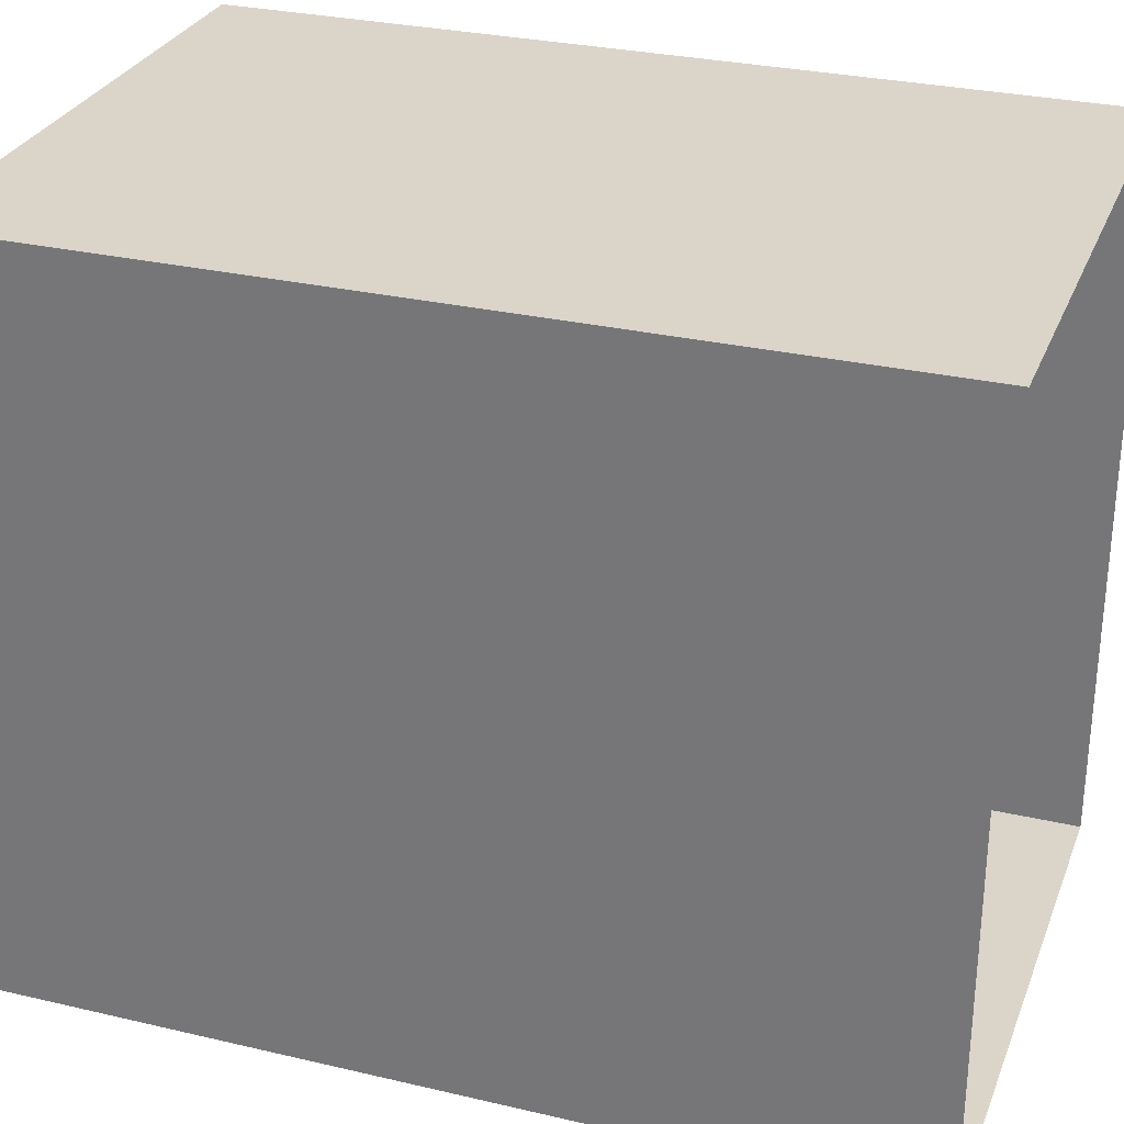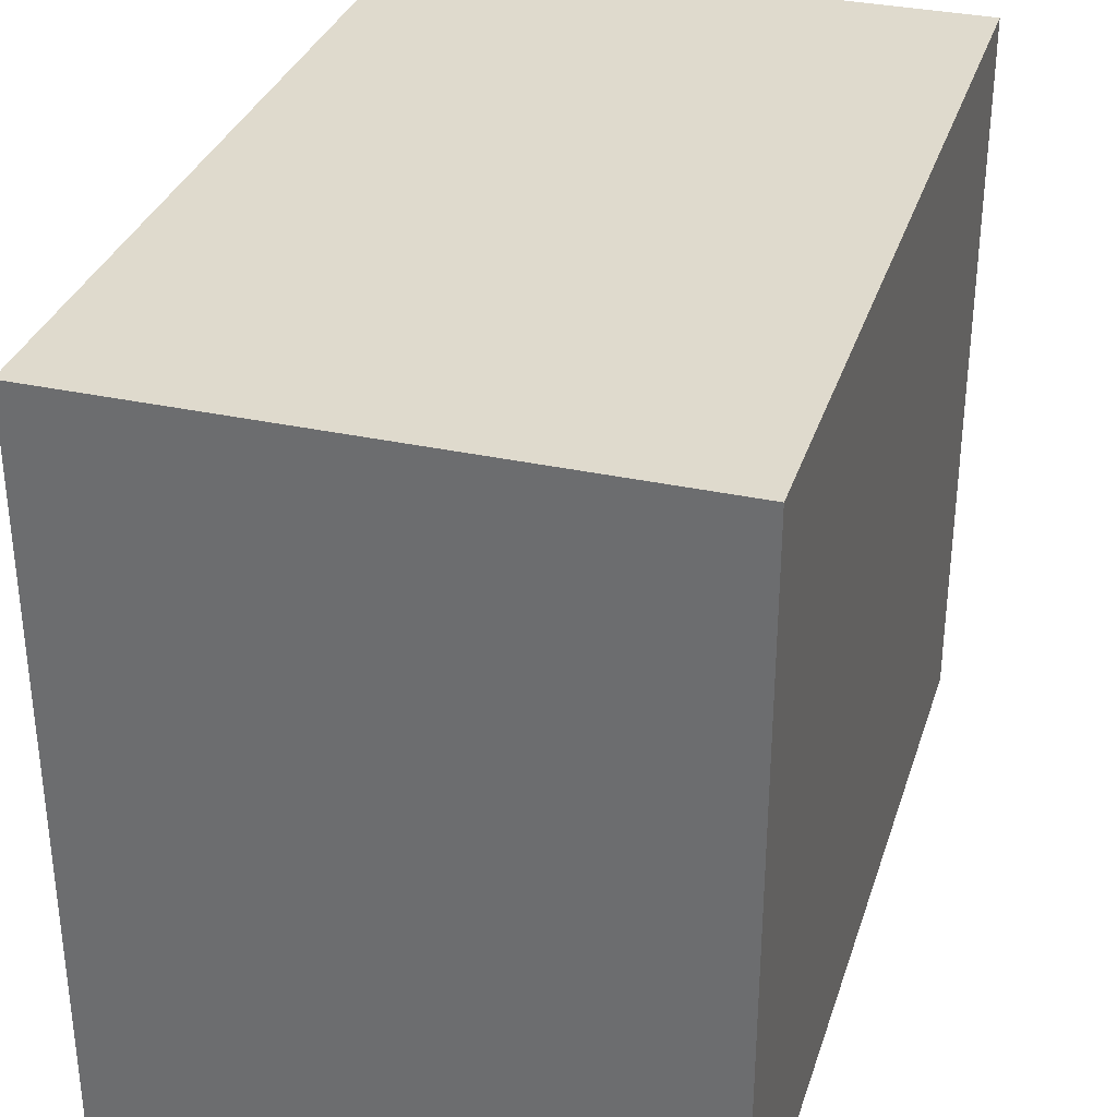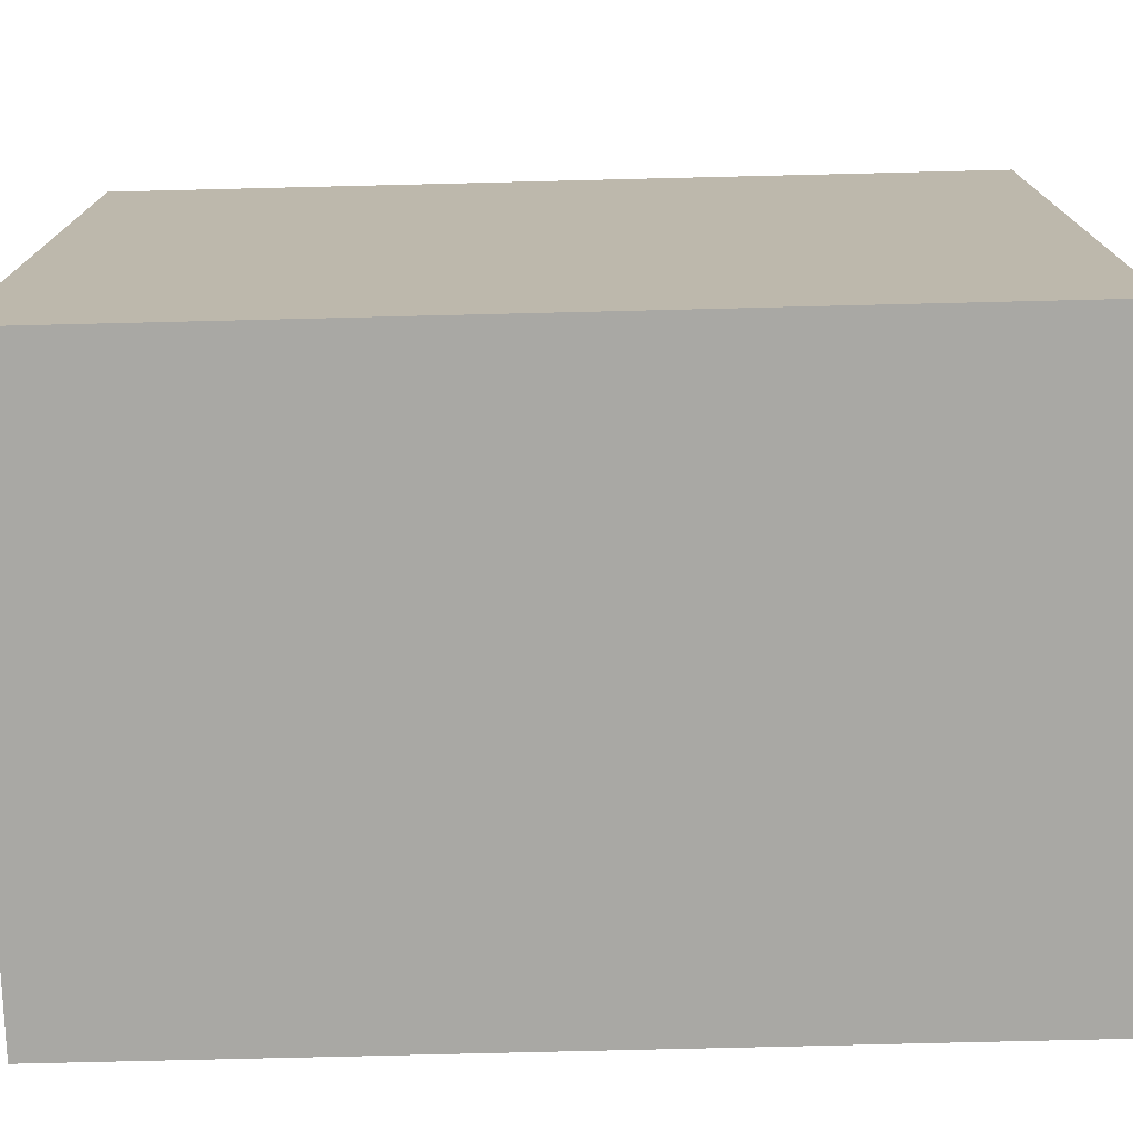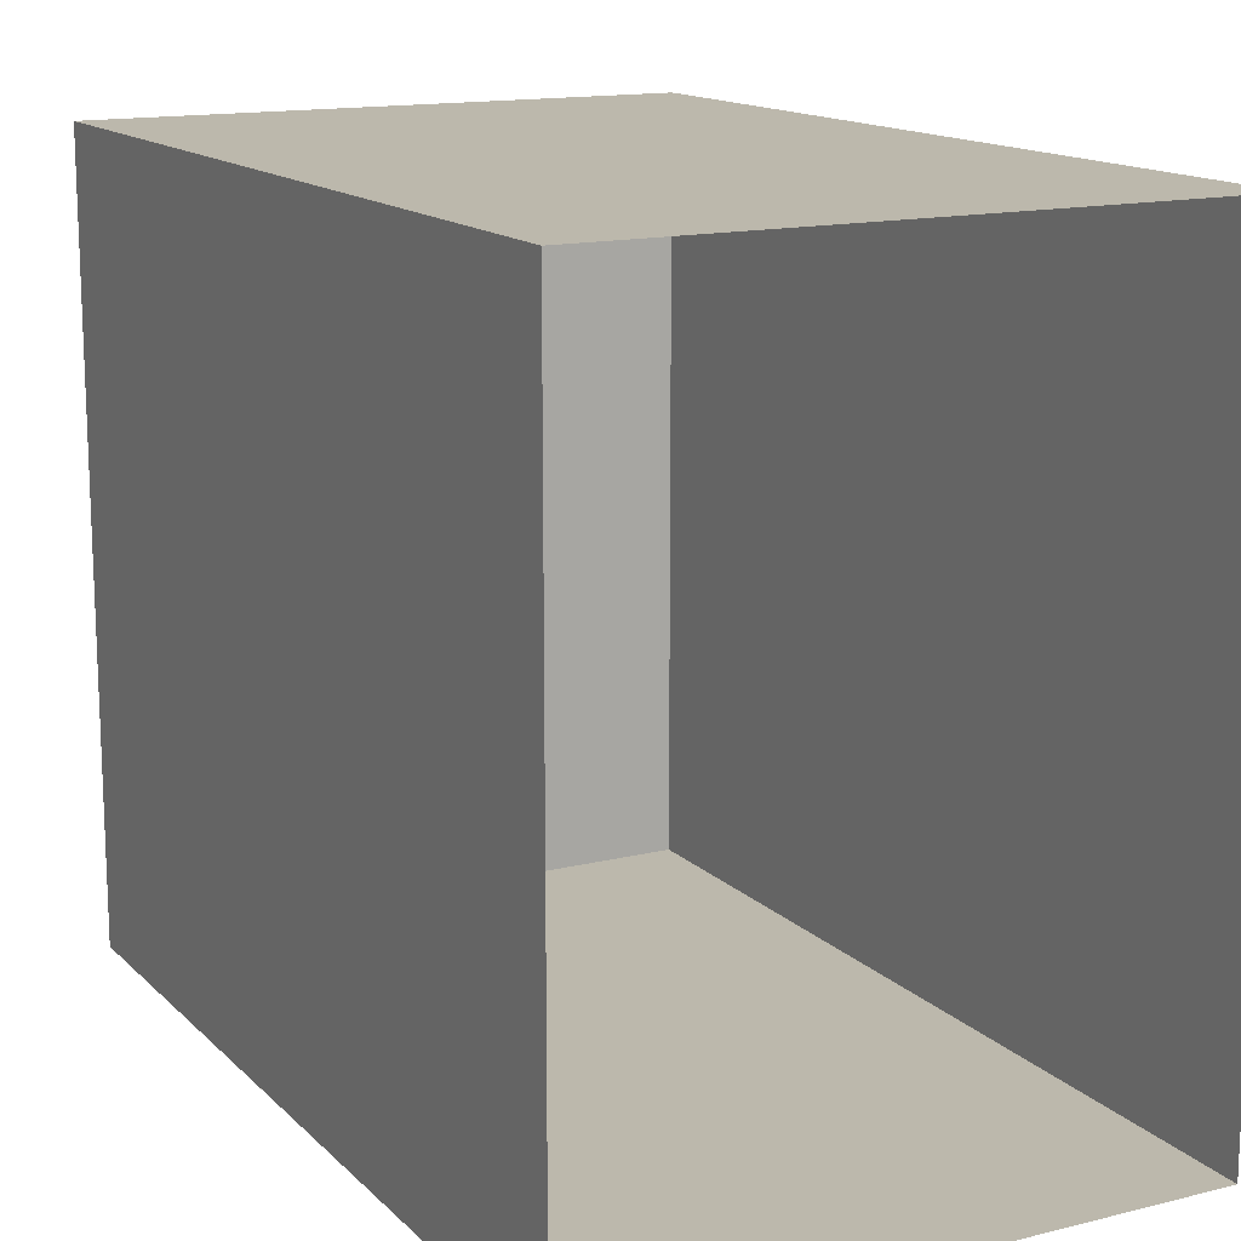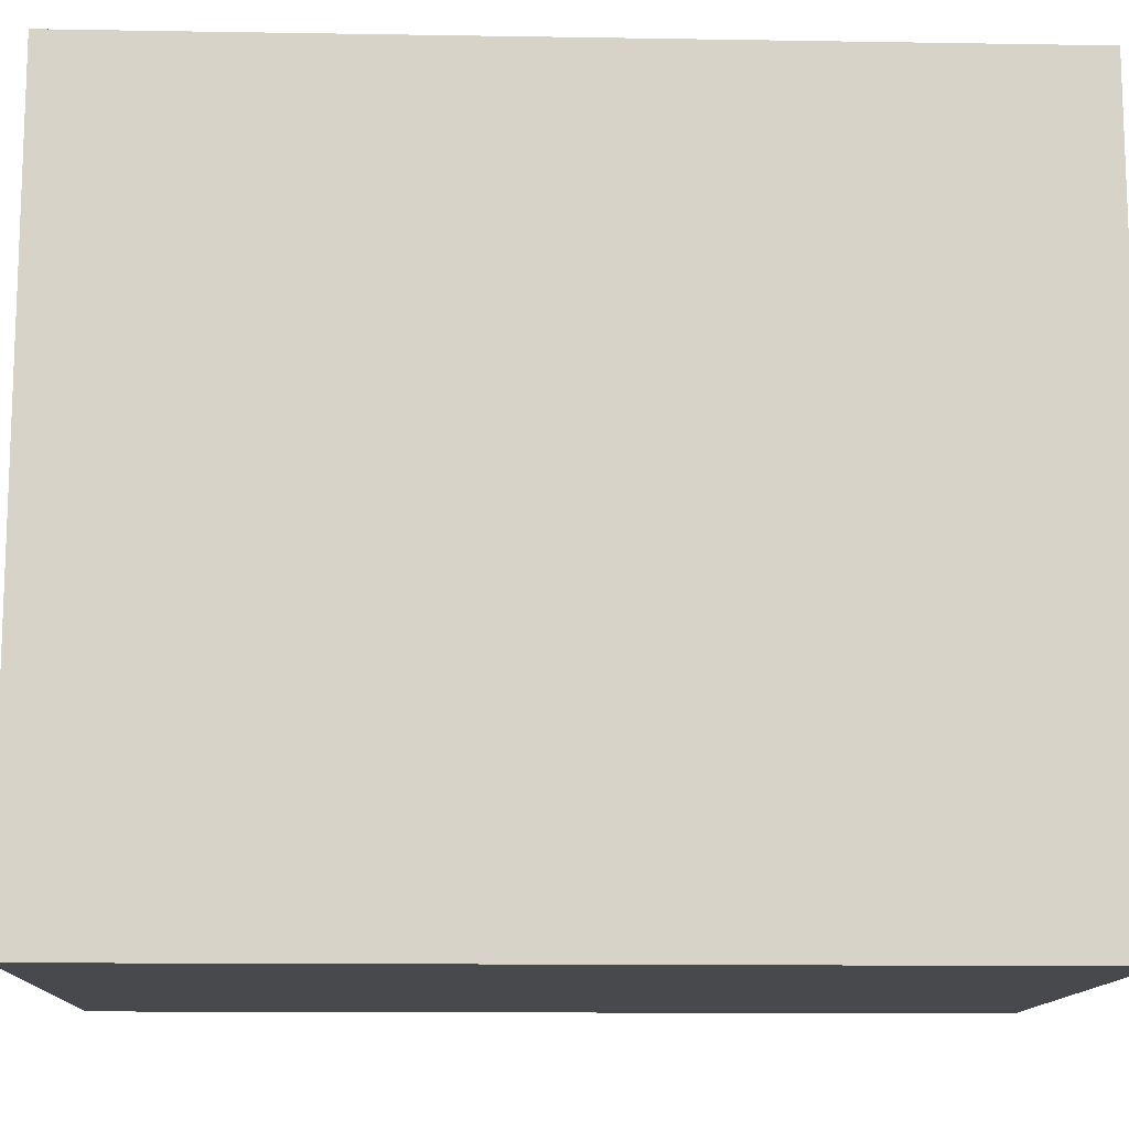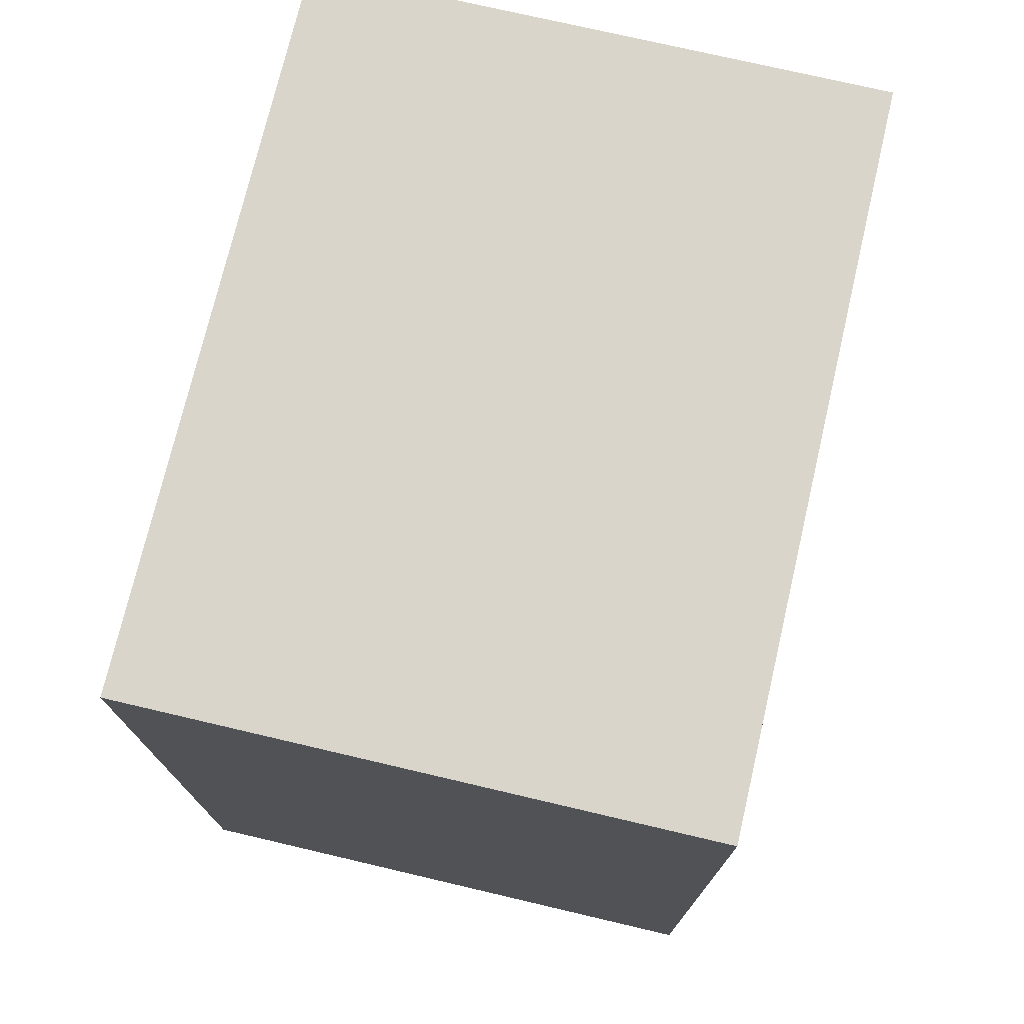
<metadata>
{"format":"obj","ext":"obj","renderer":"f3d","projection":"perspective","resolution":1024,"background":"white","views":[{"elev":29.2,"azim":-70.9,"up":"+Z"},{"elev":32.9,"azim":-163.2,"up":"+Z"},{"elev":-75.0,"azim":91.4,"up":"+Z"},{"elev":14.6,"azim":-28.1,"up":"+Z"},{"elev":-12.5,"azim":87.8,"up":"+Z"},{"elev":74.3,"azim":-166.8,"up":"+Y"}]}
</metadata>
<code>
v 46 70 -59
v -46 70 -59
v -46 70 59
v -46 70 59
v 46 70 59
v 46 70 -59
v 46 0 -59
v 46 -70 -59
v -46 -70 -59
v -46 -70 -59
v -46 0 -59
v 46 0 -59
v 46 70 -59
v 46 0 -59
v -46 0 -59
v -46 0 -59
v -46 70 -59
v 46 70 -59
v 46 0 59
v 46 -70 59
v 46 -70 -59
v 46 -70 -59
v 46 0 -59
v 46 0 59
v 46 70 59
v 46 0 59
v 46 0 -59
v 46 0 -59
v 46 70 -59
v 46 70 59
v -46 0 59
v -46 -70 59
v 46 -70 59
v 46 -70 59
v 46 0 59
v -46 0 59
v -46 70 59
v -46 0 59
v 46 0 59
v 46 0 59
v 46 70 59
v -46 70 59
v -46 0 59
v -46 70 59
v -46 70 -59
v -46 70 -59
v -46 -70 59
v -46 0 59
v -46 -70 -59
v -46 -70 59
v -46 70 -59
v -46 70 -59
v -46 0 -59
v -46 -70 -59
f 1 2 3
f 4 5 6
f 7 8 9
f 10 11 12
f 13 14 15
f 16 17 18
f 19 20 21
f 22 23 24
f 25 26 27
f 28 29 30
f 31 32 33
f 34 35 36
f 37 38 39
f 40 41 42
f 43 44 45
f 46 47 48
f 49 50 51
f 52 53 54

</code>
